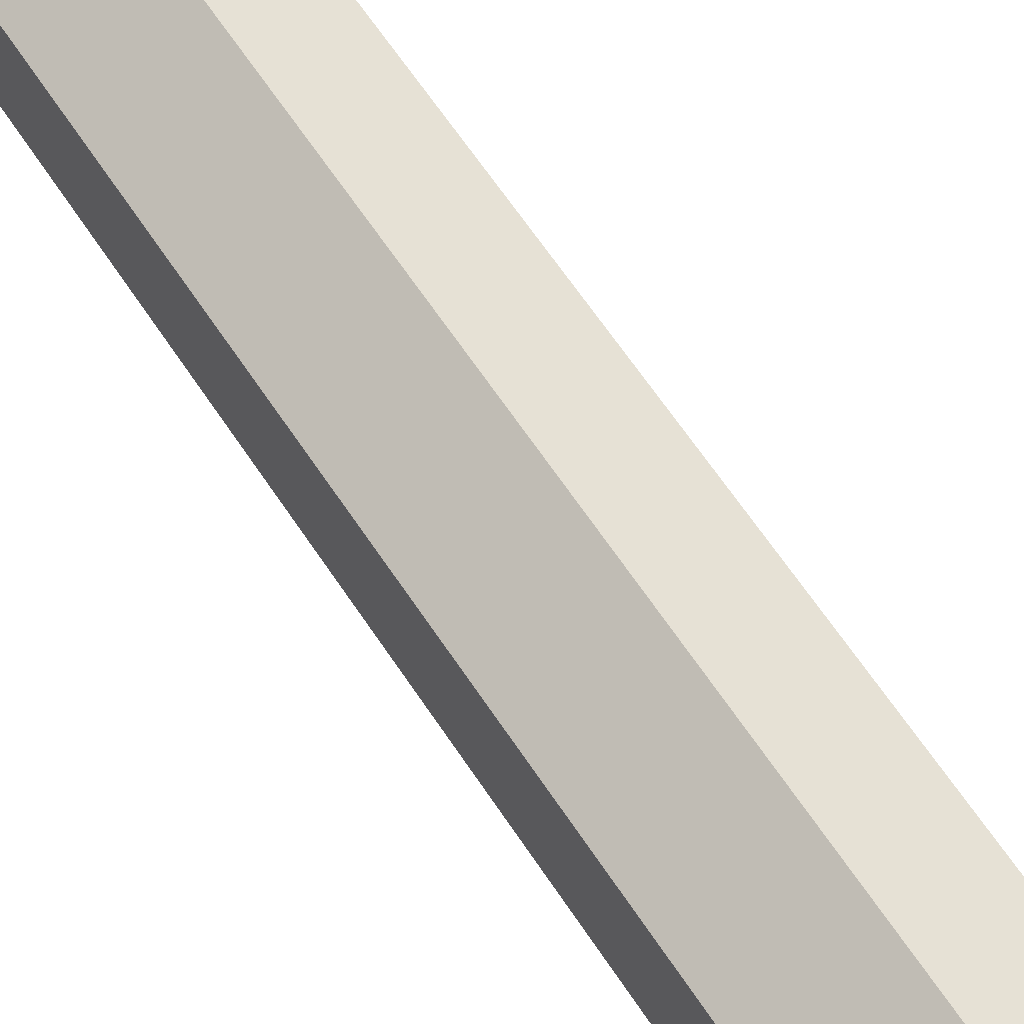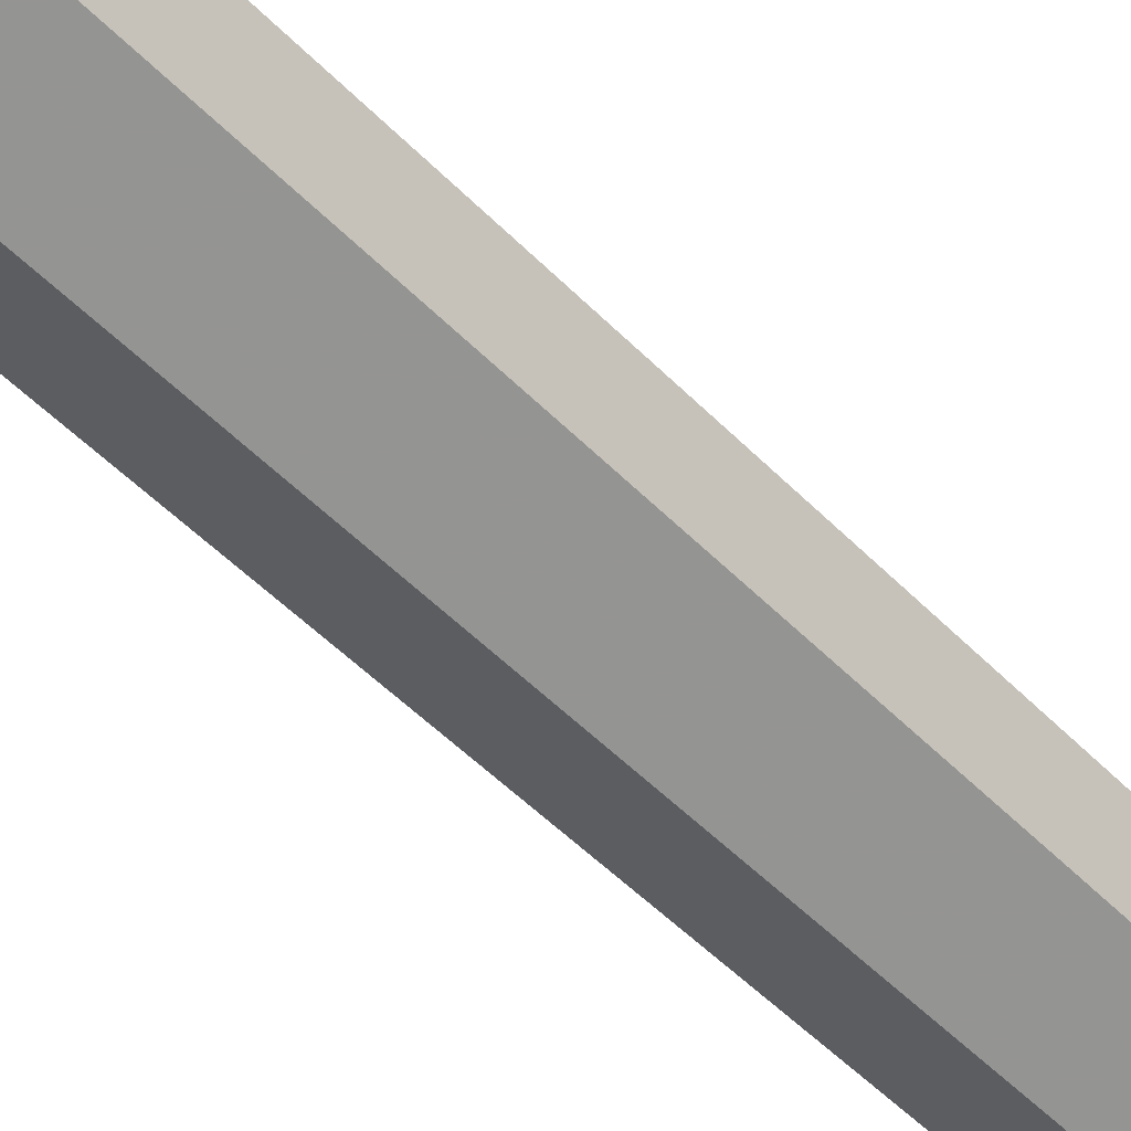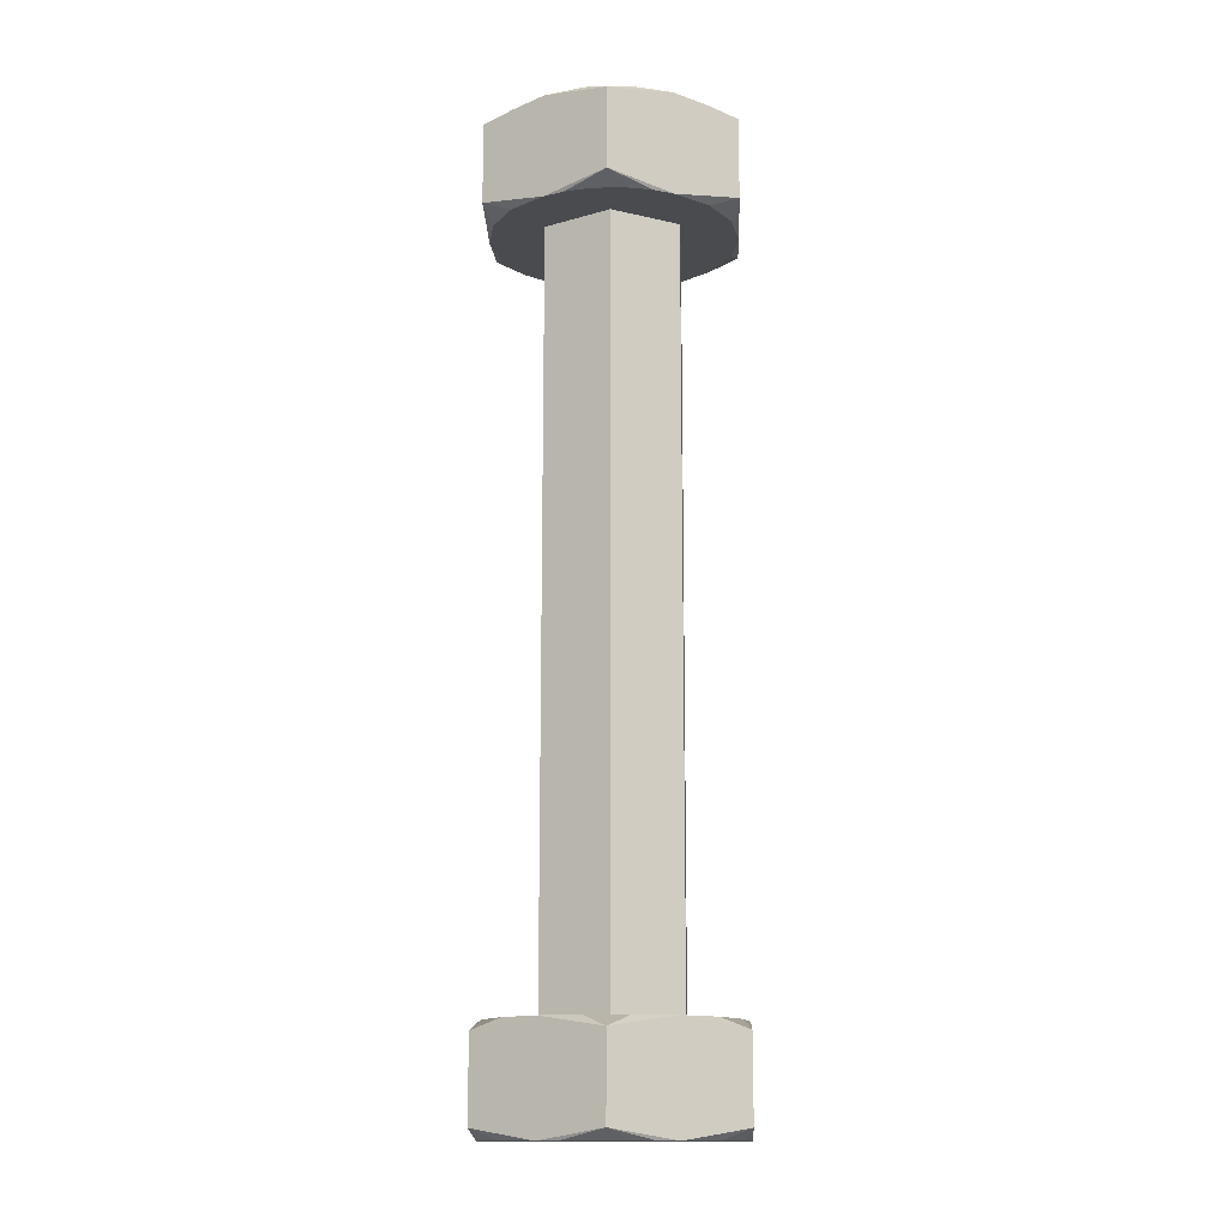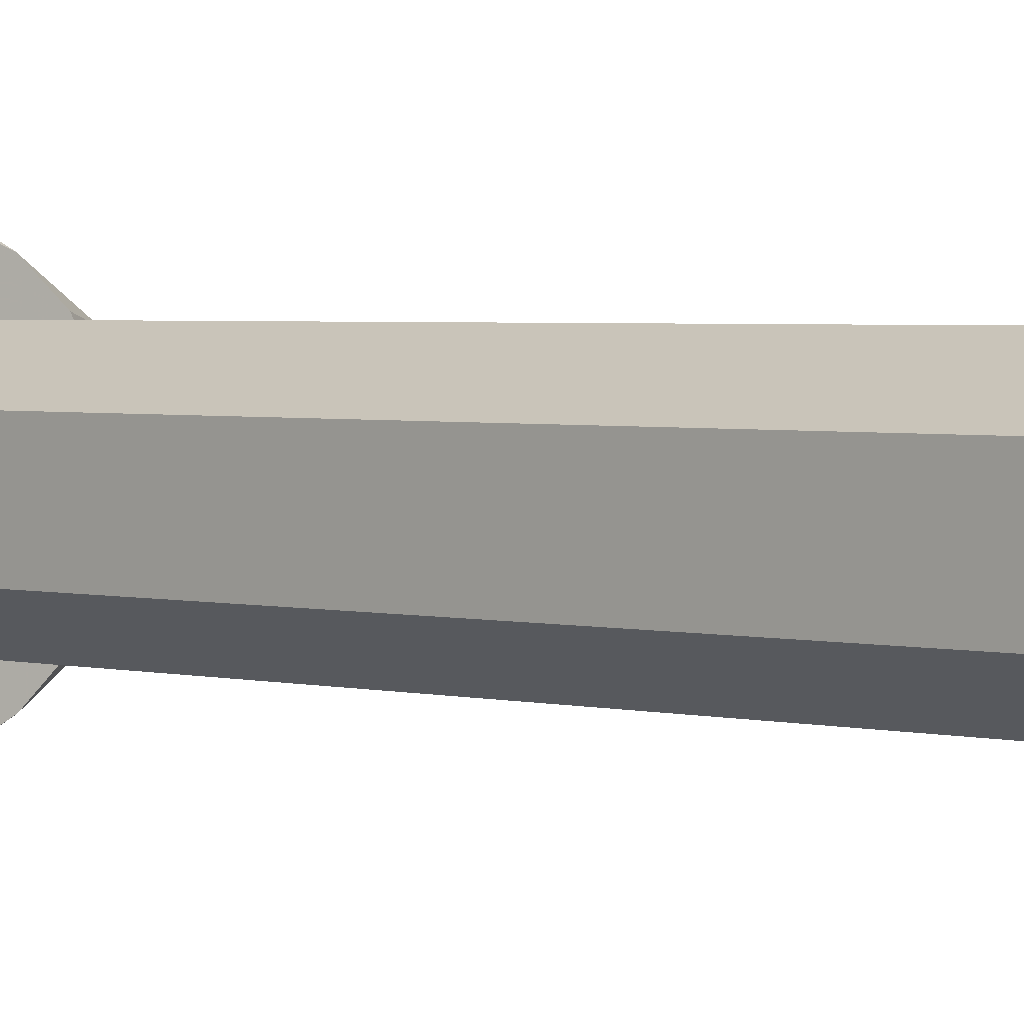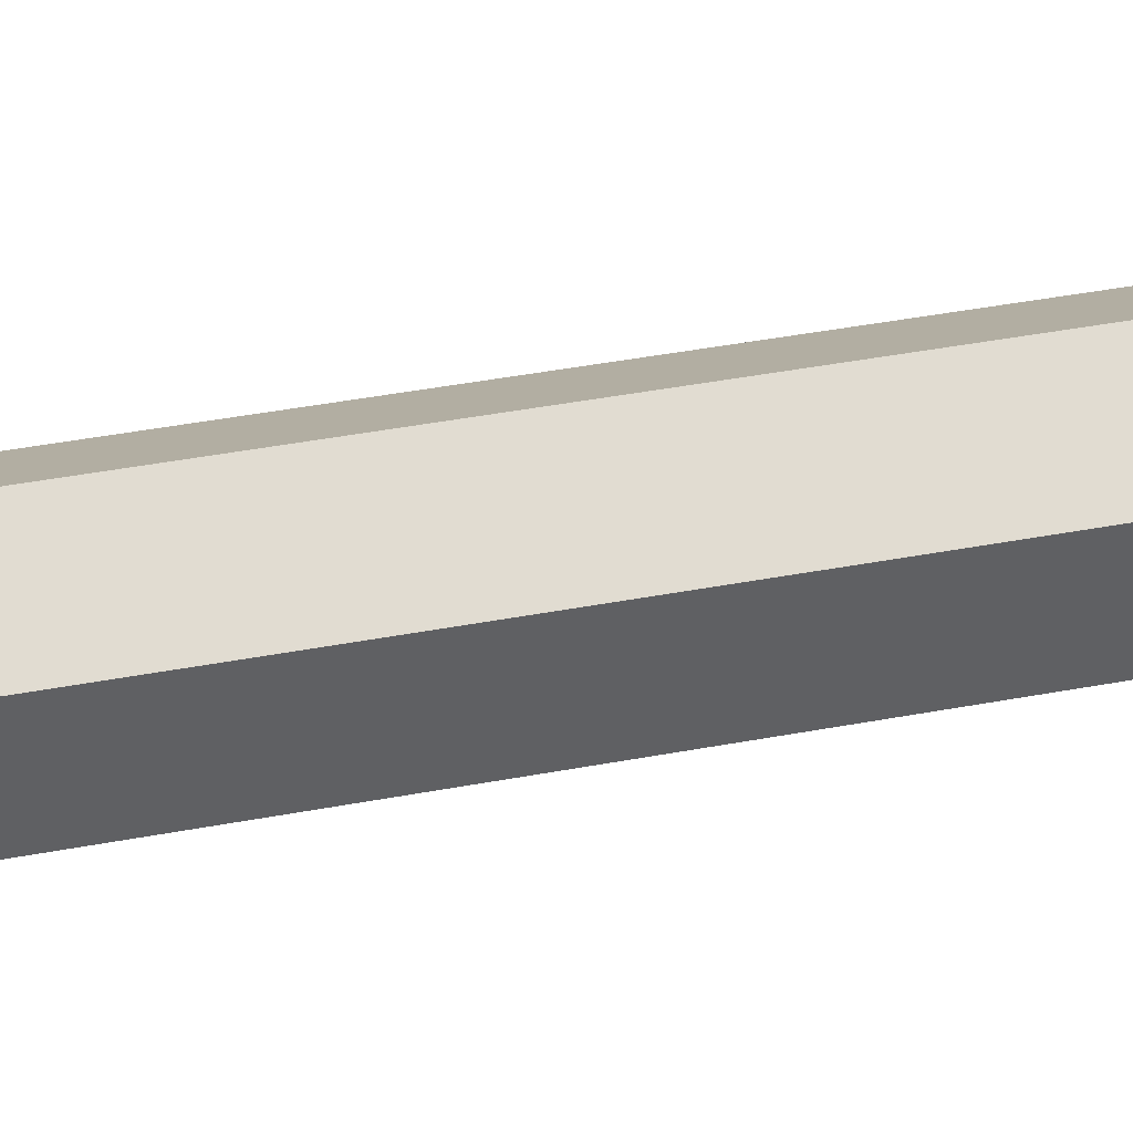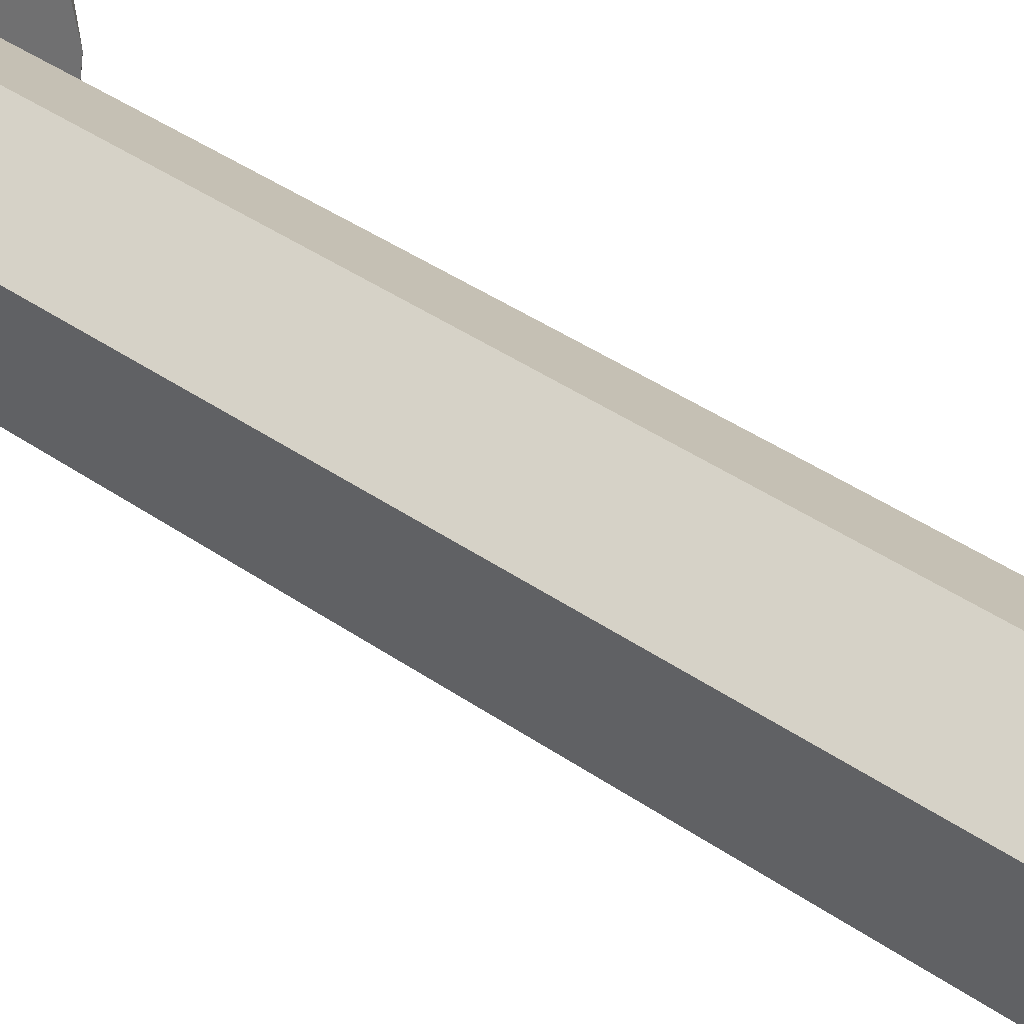
<metadata>
{"format":"obj","ext":"obj","renderer":"f3d","projection":"perspective","resolution":1024,"background":"white","views":[{"elev":60.1,"azim":-32.5,"up":"+Y"},{"elev":-46.7,"azim":40.4,"up":"+Y"},{"elev":-14.0,"azim":2.6,"up":"+Z"},{"elev":2.5,"azim":134.2,"up":"+Y"},{"elev":40.5,"azim":76.8,"up":"+Y"},{"elev":37.2,"azim":132.6,"up":"+Y"}]}
</metadata>
<code>
o geometry_1
v 0.1 1.418 4.505
v 0.09778 1.416 4.505
v 0.09887 1.416 4.505
v 0.1 1.417 4.505
v 0.09675 1.416 4.505
v 0.1 1.402 4.455
v 0.09887 1.404 4.455
v 0.1 1.403 4.455
v 0.09778 1.404 4.455
v 0.09675 1.404 4.455
v 0.1 1.418 4.459
v 0.09778 1.416 4.46
v 0.09887 1.416 4.46
v 0.1 1.417 4.46
v 0.09675 1.416 4.46
v 0.1 1.402 4.501
v 0.09887 1.404 4.5
v 0.1 1.403 4.5
v 0.09778 1.404 4.5
v 0.09675 1.404 4.5
v 0.1035 1.412 4.46
v 0.1 1.414 4.5
v 0.1035 1.412 4.5
v 0.1 1.414 4.46
v 0.1035 1.408 4.46
v 0.1035 1.408 4.5
v 0.1 1.406 4.46
v 0.1 1.406 4.5
v 0.09654 1.408 4.5
v 0.09502 1.406 4.5
v 0.09389 1.408 4.5
v 0.0935 1.41 4.5
v 0.1011 1.404 4.5
v 0.1022 1.404 4.5
v 0.1032 1.404 4.5
v 0.09654 1.412 4.5
v 0.09389 1.412 4.5
v 0.09502 1.414 4.5
v 0.105 1.406 4.5
v 0.09675 1.416 4.5
v 0.1061 1.408 4.5
v 0.09887 1.416 4.5
v 0.1065 1.41 4.5
v 0.1011 1.416 4.5
v 0.1061 1.412 4.5
v 0.1032 1.416 4.5
v 0.105 1.414 4.5
v 0.09654 1.412 4.46
v 0.09389 1.412 4.46
v 0.0935 1.41 4.46
v 0.09502 1.414 4.46
v 0.1011 1.416 4.46
v 0.1022 1.416 4.46
v 0.1032 1.416 4.46
v 0.09654 1.408 4.46
v 0.09389 1.408 4.46
v 0.09502 1.406 4.46
v 0.105 1.414 4.46
v 0.09675 1.404 4.46
v 0.1061 1.412 4.46
v 0.09887 1.404 4.46
v 0.1065 1.41 4.46
v 0.1011 1.404 4.46
v 0.1061 1.408 4.46
v 0.1032 1.404 4.46
v 0.105 1.406 4.46
v 0.1 1.418 4.501
v 0.0935 1.414 4.501
v 0.0935 1.406 4.501
v 0.1065 1.406 4.501
v 0.1065 1.414 4.501
v 0.1 1.402 4.459
v 0.1065 1.406 4.459
v 0.1065 1.414 4.459
v 0.0935 1.414 4.459
v 0.0935 1.406 4.459
v 0.1065 1.414 4.455
v 0.1032 1.416 4.455
v 0.1 1.418 4.455
v 0.1065 1.406 4.455
v 0.1065 1.41 4.455
v 0.1032 1.404 4.455
v 0.0935 1.406 4.455
v 0.0935 1.414 4.455
v 0.0935 1.41 4.455
v 0.09675 1.416 4.455
v 0.1061 1.412 4.455
v 0.105 1.414 4.455
v 0.1011 1.416 4.455
v 0.09887 1.416 4.455
v 0.105 1.406 4.455
v 0.1061 1.408 4.455
v 0.1011 1.404 4.455
v 0.1022 1.404 4.455
v 0.09389 1.408 4.455
v 0.09502 1.406 4.455
v 0.09502 1.414 4.455
v 0.09389 1.412 4.455
v 0.0935 1.414 4.505
v 0.0935 1.41 4.505
v 0.0935 1.406 4.505
v 0.09675 1.404 4.505
v 0.1 1.402 4.505
v 0.1032 1.404 4.505
v 0.1065 1.406 4.505
v 0.1065 1.41 4.505
v 0.1065 1.414 4.505
v 0.1032 1.416 4.505
v 0.1011 1.404 4.505
v 0.09887 1.404 4.505
v 0.1061 1.408 4.505
v 0.105 1.406 4.505
v 0.105 1.414 4.505
v 0.1061 1.412 4.505
v 0.1011 1.416 4.505
v 0.1022 1.416 4.505
v 0.09389 1.412 4.505
v 0.09502 1.414 4.505
v 0.09502 1.406 4.505
v 0.09389 1.408 4.505
f 1 2 3
f 1 3 4
f 1 5 2
f 6 7 8
f 6 9 7
f 6 10 9
f 11 12 13
f 11 13 14
f 11 15 12
f 16 17 18
f 16 19 17
f 16 20 19
f 21 22 23
f 21 24 22
f 25 23 26
f 25 21 23
f 27 26 28
f 27 25 26
f 29 20 30
f 29 30 31
f 29 31 32
f 28 33 18
f 28 18 17
f 28 17 19
f 28 19 20
f 28 20 29
f 34 33 28
f 35 34 28
f 36 32 37
f 36 29 32
f 38 36 37
f 26 39 35
f 26 35 28
f 40 36 38
f 41 39 26
f 22 36 40
f 42 22 40
f 43 26 23
f 43 41 26
f 44 22 42
f 45 43 23
f 46 23 22
f 46 22 44
f 47 45 23
f 47 23 46
f 48 49 50
f 48 51 49
f 48 15 51
f 24 52 14
f 24 12 15
f 24 13 12
f 24 14 13
f 24 15 48
f 53 52 24
f 54 53 24
f 55 50 56
f 55 48 50
f 57 55 56
f 21 58 54
f 21 54 24
f 59 55 57
f 60 58 21
f 27 55 59
f 61 27 59
f 62 21 25
f 62 60 21
f 63 27 61
f 64 62 25
f 65 25 27
f 65 27 63
f 66 64 25
f 66 25 65
f 55 27 28
f 55 28 29
f 48 29 36
f 48 55 29
f 24 36 22
f 24 48 36
f 67 46 44
f 42 67 44
f 40 67 42
f 68 40 38
f 37 68 38
f 32 68 37
f 69 32 31
f 30 69 31
f 20 69 30
f 33 16 18
f 34 16 33
f 35 16 34
f 70 35 39
f 41 70 39
f 43 70 41
f 71 43 45
f 47 71 45
f 46 71 47
f 72 65 63
f 61 72 63
f 59 72 61
f 73 62 64
f 66 73 64
f 65 73 66
f 74 54 58
f 60 74 58
f 62 74 60
f 52 11 14
f 53 11 52
f 54 11 53
f 75 50 49
f 51 75 49
f 15 75 51
f 76 59 57
f 56 76 57
f 50 76 56
f 54 74 77
f 54 77 78
f 54 78 79
f 11 54 79
f 62 73 80
f 62 80 81
f 62 81 77
f 74 62 77
f 65 72 6
f 65 6 82
f 65 82 80
f 73 65 80
f 59 76 83
f 59 83 10
f 59 10 6
f 72 59 6
f 50 75 84
f 50 84 85
f 50 85 83
f 76 50 83
f 15 11 79
f 15 79 86
f 15 86 84
f 75 15 84
f 77 81 87
f 88 77 87
f 78 77 88
f 79 78 89
f 90 79 89
f 86 79 90
f 80 82 91
f 92 80 91
f 81 80 92
f 93 6 8
f 94 6 93
f 82 6 94
f 83 85 95
f 96 83 95
f 10 83 96
f 84 86 97
f 98 84 97
f 85 84 98
f 98 95 85
f 97 96 95
f 97 95 98
f 86 9 10
f 86 10 96
f 86 96 97
f 90 8 7
f 90 7 9
f 90 9 86
f 89 94 93
f 89 93 8
f 89 8 90
f 87 81 92
f 78 82 94
f 78 94 89
f 88 92 91
f 88 91 82
f 88 82 78
f 88 87 92
f 5 1 67
f 5 67 40
f 5 40 68
f 99 5 68
f 100 99 68
f 100 68 32
f 100 32 69
f 101 100 69
f 102 101 69
f 102 69 20
f 102 20 16
f 103 102 16
f 104 103 16
f 104 16 35
f 104 35 70
f 105 104 70
f 106 105 70
f 106 70 43
f 106 43 71
f 107 106 71
f 108 107 71
f 108 71 46
f 108 46 67
f 1 108 67
f 103 104 109
f 110 103 109
f 102 103 110
f 105 106 111
f 112 105 111
f 104 105 112
f 107 108 113
f 114 107 113
f 106 107 114
f 115 1 4
f 116 1 115
f 108 1 116
f 99 100 117
f 118 99 117
f 5 99 118
f 101 102 119
f 120 101 119
f 100 101 120
f 120 117 100
f 119 118 117
f 119 117 120
f 102 2 5
f 102 5 118
f 102 118 119
f 110 3 2
f 110 4 3
f 110 2 102
f 109 115 4
f 109 116 115
f 109 4 110
f 111 106 114
f 104 108 116
f 104 116 109
f 112 113 108
f 112 114 113
f 112 111 114
f 112 108 104

</code>
